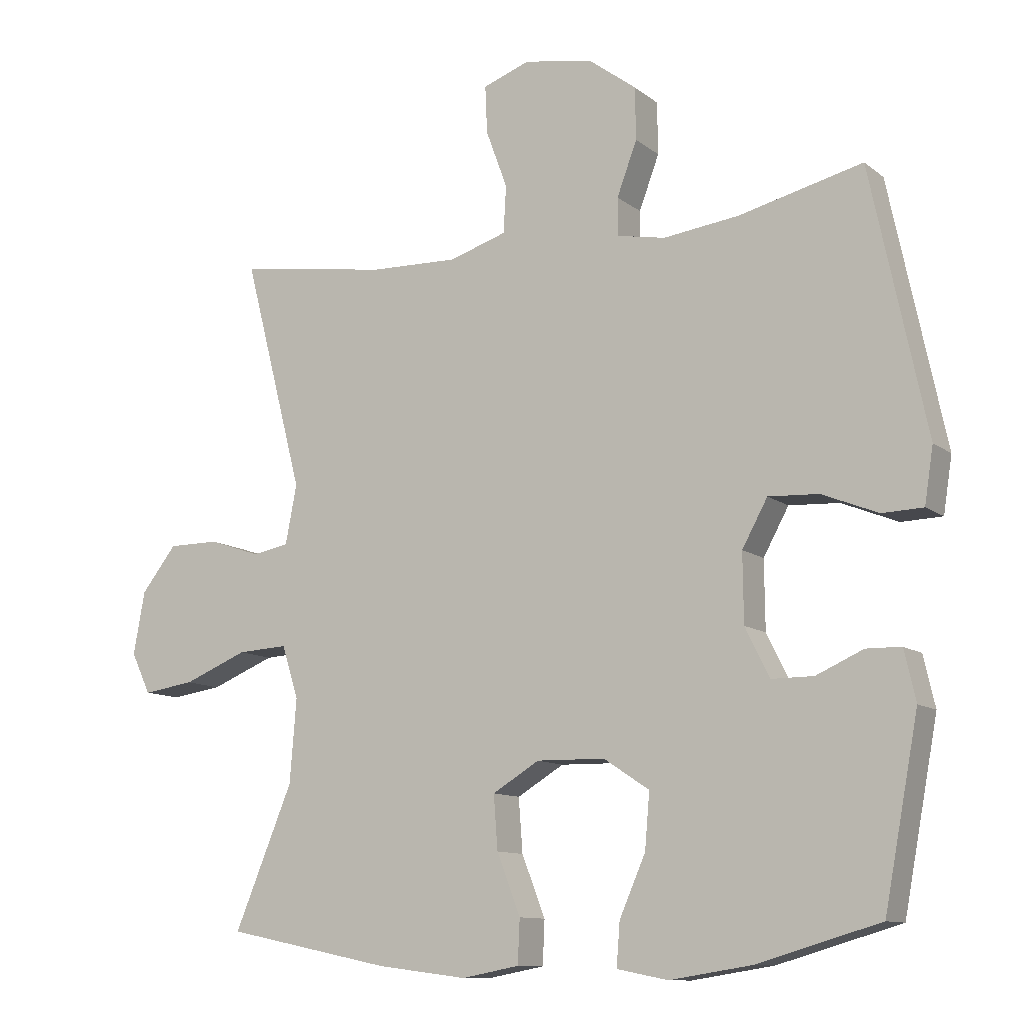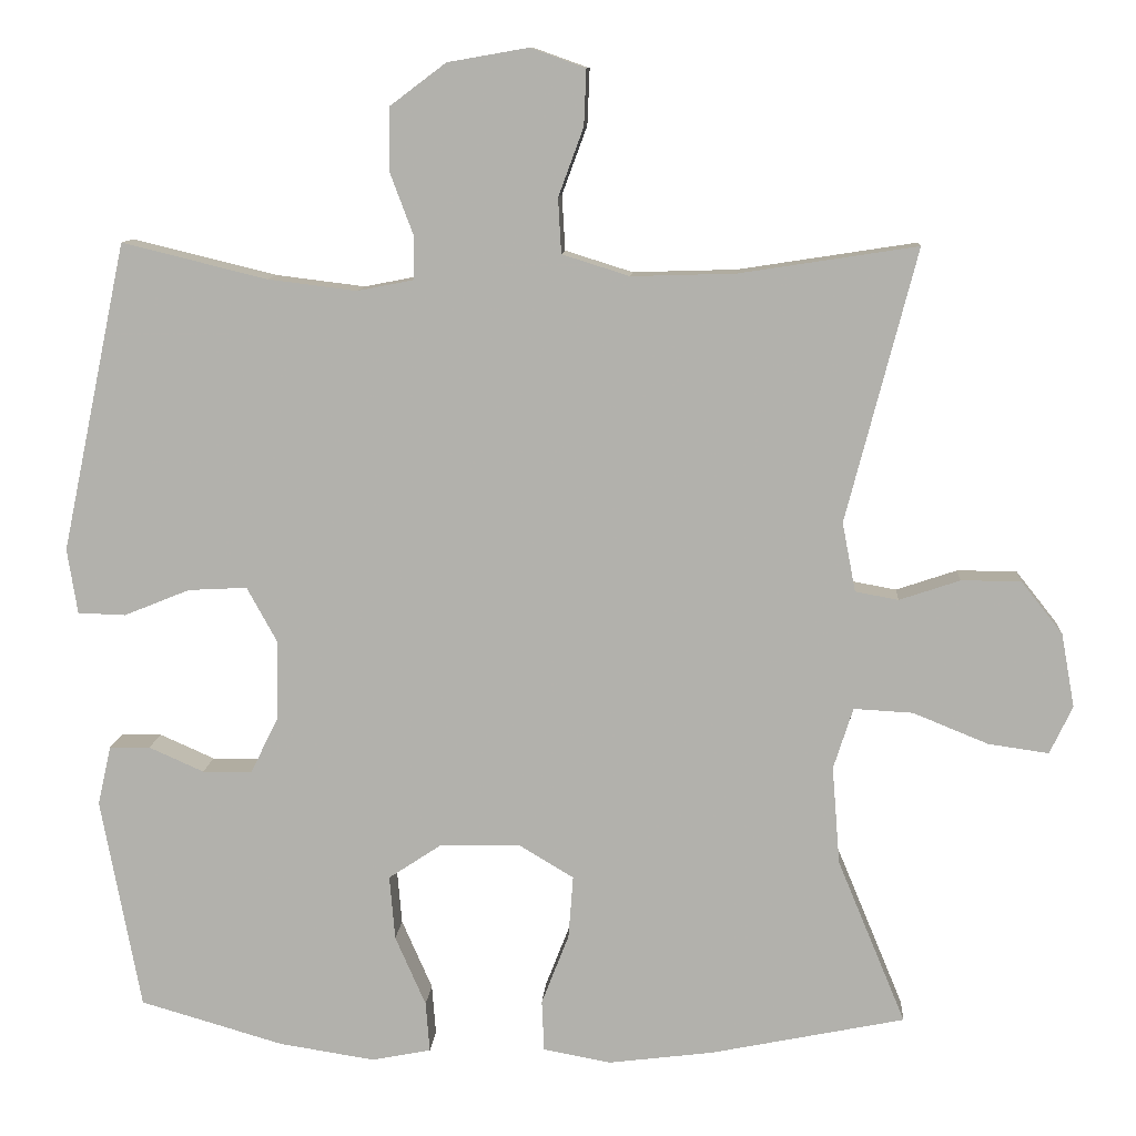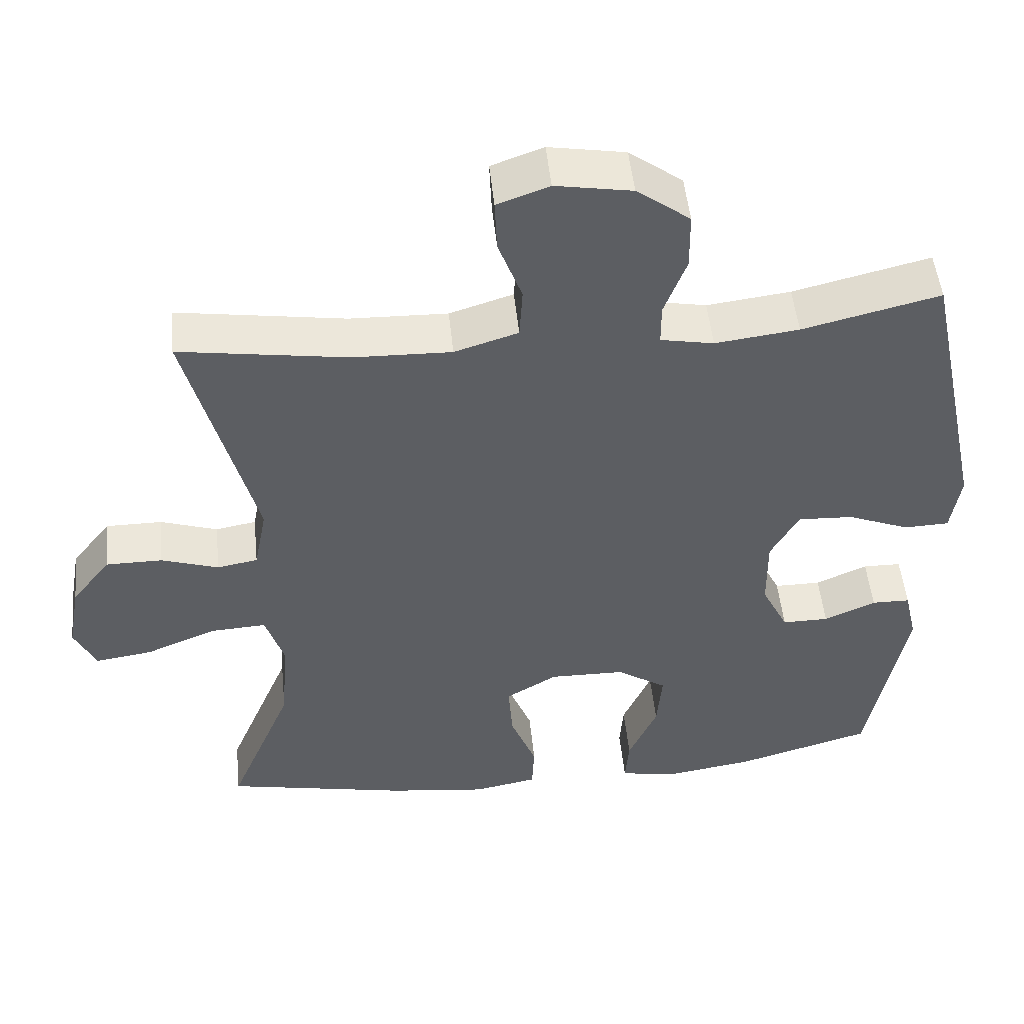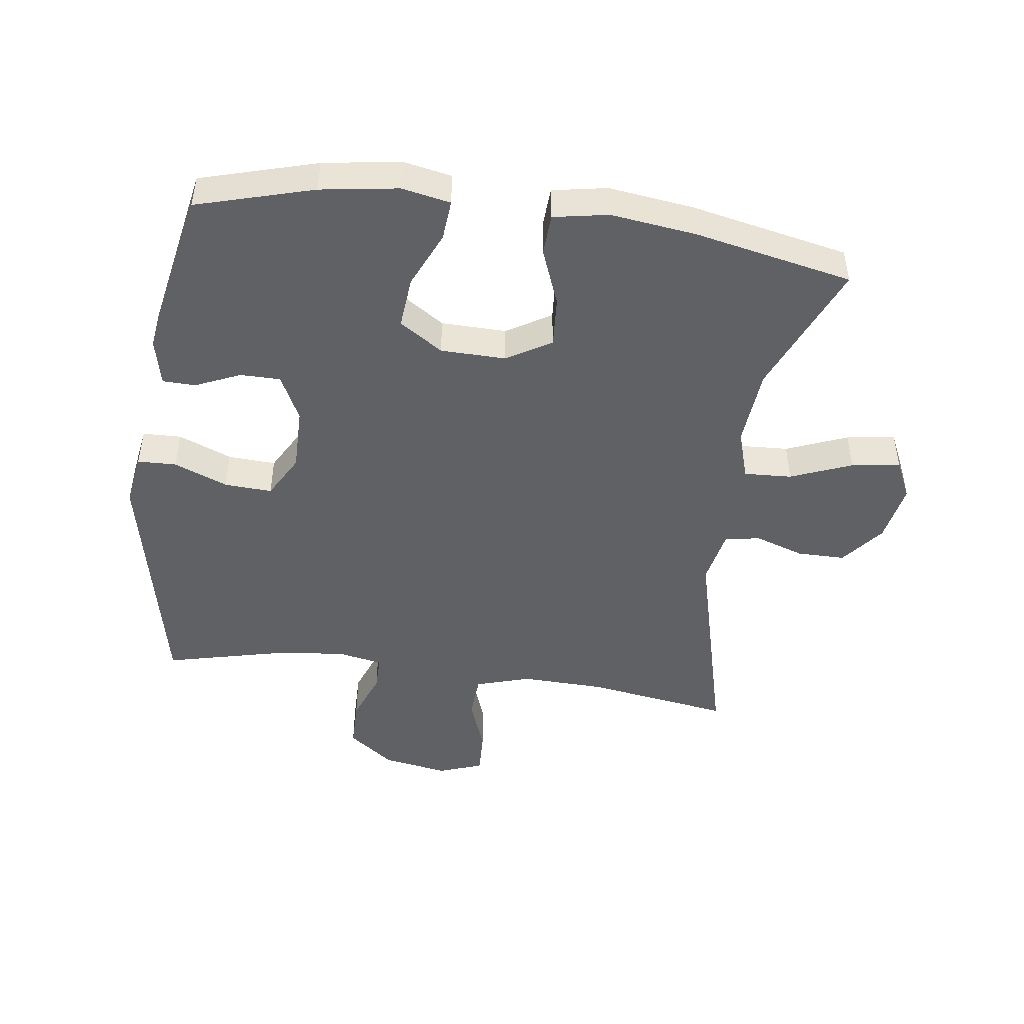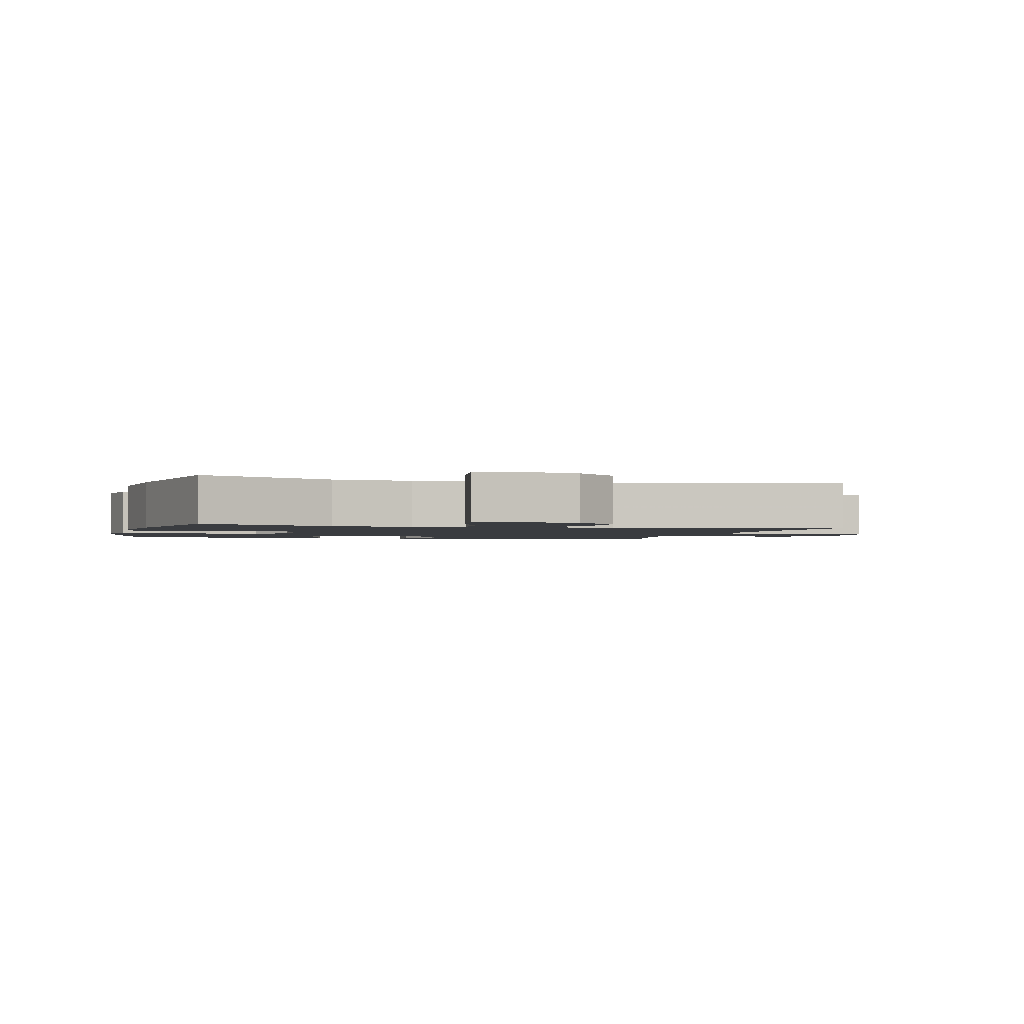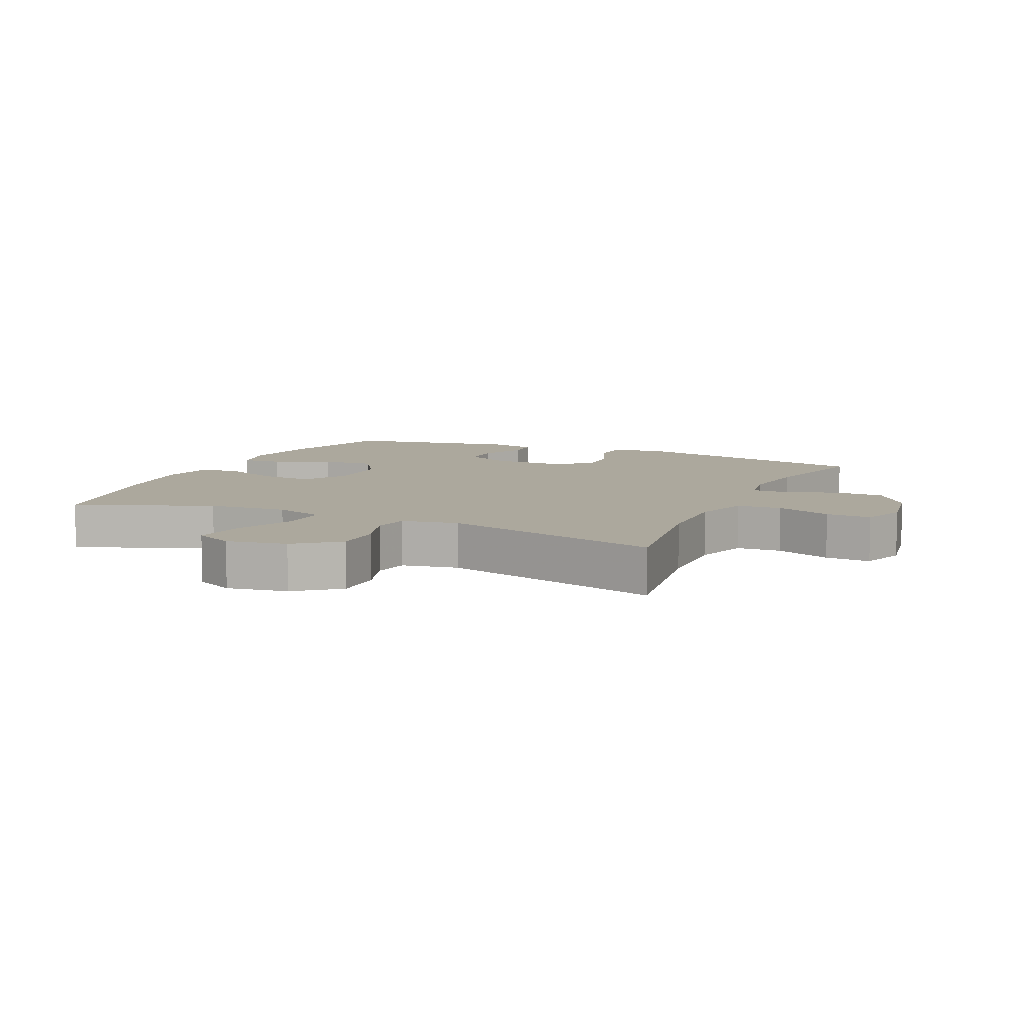
<metadata>
{"format":"obj","ext":"obj","renderer":"f3d","projection":"perspective","resolution":1024,"background":"white","views":[{"elev":-11.0,"azim":29.7,"up":"+Z"},{"elev":10.3,"azim":-176.1,"up":"+Z"},{"elev":50.3,"azim":-5.8,"up":"+Z"},{"elev":-46.9,"azim":172.1,"up":"+Y"},{"elev":-1.8,"azim":-105.1,"up":"+Y"},{"elev":8.6,"azim":-65.3,"up":"+Y"}]}
</metadata>
<code>
v 0.5 0.07 -0.5
v 0.317 0.07 -0.553
v 0.195 0.07 -0.572
v 0.119 0.07 -0.557
v 0.124 0.07 -0.493
v 0.163 0.07 -0.404
v 0.17 0.07 -0.322
v 0.102 0.07 -0.277
v 0 0.07 -0.275
v -0.07 0.07 -0.317
v -0.064 0.07 -0.397
v -0.029 0.07 -0.487
v -0.032 0.07 -0.552
v -0.118 0.07 -0.568
v -0.252 0.07 -0.551
v -0.5 0.07 -0.5
v -0.413 0.07 -0.29
v -0.403 0.07 -0.165
v -0.428 0.07 -0.087
v -0.503 0.07 -0.091
v -0.599 0.07 -0.13
v -0.676 0.07 -0.141
v -0.705 0.07 -0.08
v -0.688 0.07 0.014
v -0.635 0.07 0.081
v -0.559 0.07 0.081
v -0.482 0.07 0.055
v -0.427 0.07 0.065
v -0.41 0.07 0.153
v -0.5 0.07 0.5
v -0.273 0.07 0.465
v -0.141 0.07 0.461
v -0.055 0.07 0.488
v -0.051 0.07 0.558
v -0.083 0.07 0.645
v -0.086 0.07 0.716
v -0.016 0.07 0.741
v 0.087 0.07 0.723
v 0.159 0.07 0.669
v 0.16 0.07 0.591
v 0.13 0.07 0.511
v 0.13 0.07 0.455
v 0.202 0.07 0.441
v 0.315 0.07 0.455
v 0.5 0.07 0.5
v 0.583 0.07 0.107
v 0.57 0.07 0.024
v 0.509 0.07 0.022
v 0.425 0.07 0.056
v 0.35 0.07 0.06
v 0.312 0.07 -0.009
v 0.313 0.07 -0.111
v 0.349 0.07 -0.184
v 0.412 0.07 -0.184
v 0.482 0.07 -0.153
v 0.534 0.07 -0.154
v 0.551 0.07 -0.229
v 0.5 0 -0.5
v 0.317 0 -0.553
v 0.195 0 -0.572
v 0.119 0 -0.557
v 0.124 0 -0.493
v 0.163 0 -0.404
v 0.17 0 -0.322
v 0.102 0 -0.277
v 0 0 -0.275
v -0.07 0 -0.317
v -0.064 0 -0.397
v -0.029 0 -0.487
v -0.032 0 -0.552
v -0.118 0 -0.568
v -0.252 0 -0.551
v -0.5 0 -0.5
v -0.413 0 -0.29
v -0.403 0 -0.165
v -0.428 0 -0.087
v -0.503 0 -0.091
v -0.599 0 -0.13
v -0.676 0 -0.141
v -0.705 0 -0.08
v -0.688 0 0.014
v -0.635 0 0.081
v -0.559 0 0.081
v -0.482 0 0.055
v -0.427 0 0.065
v -0.41 0 0.153
v -0.5 0 0.5
v -0.273 0 0.465
v -0.141 0 0.461
v -0.055 0 0.488
v -0.051 0 0.558
v -0.083 0 0.645
v -0.086 0 0.716
v -0.016 0 0.741
v 0.087 0 0.723
v 0.159 0 0.669
v 0.16 0 0.591
v 0.13 0 0.511
v 0.13 0 0.455
v 0.202 0 0.441
v 0.315 0 0.455
v 0.5 0 0.5
v 0.583 0 0.107
v 0.57 0 0.024
v 0.509 0 0.022
v 0.425 0 0.056
v 0.35 0 0.06
v 0.312 0 -0.009
v 0.313 0 -0.111
v 0.349 0 -0.184
v 0.412 0 -0.184
v 0.482 0 -0.153
v 0.534 0 -0.154
v 0.551 0 -0.229
f 54 55 56 57
f 53 54 57 1
f 52 53 1 2
f 51 52 2 3
f 46 47 48 49
f 44 45 46 49
f 43 44 49 50
f 42 43 50 51
f 38 39 40 41
f 38 41 42
f 37 38 42
f 34 35 36 37
f 33 34 37 42
f 32 33 42 51
f 29 30 31
f 28 29 31 32
f 24 25 26 27
f 24 27 28
f 23 24 28
f 20 21 22 23
f 19 20 23 28
f 18 19 28 32
f 14 15 16 17
f 11 12 13 14
f 10 11 14 17
f 9 10 17 18
f 3 4 5 6
f 3 6 7
f 51 3 7
f 32 51 7 8
f 8 9 18 32
f 114 113 112 111
f 58 114 111 110
f 59 58 110 109
f 60 59 109 108
f 106 105 104 103
f 106 103 102 101
f 107 106 101 100
f 108 107 100 99
f 98 97 96 95
f 99 98 95
f 99 95 94
f 94 93 92 91
f 99 94 91 90
f 108 99 90 89
f 88 87 86
f 89 88 86 85
f 84 83 82 81
f 85 84 81
f 85 81 80
f 80 79 78 77
f 85 80 77 76
f 89 85 76 75
f 74 73 72 71
f 71 70 69 68
f 74 71 68 67
f 75 74 67 66
f 63 62 61 60
f 64 63 60
f 64 60 108
f 65 64 108 89
f 89 75 66 65
f 1 58 59 2
f 2 59 60 3
f 3 60 61 4
f 4 61 62 5
f 5 62 63 6
f 6 63 64 7
f 7 64 65 8
f 8 65 66 9
f 9 66 67 10
f 10 67 68 11
f 11 68 69 12
f 12 69 70 13
f 13 70 71 14
f 14 71 72 15
f 15 72 73 16
f 16 73 74 17
f 17 74 75 18
f 18 75 76 19
f 19 76 77 20
f 20 77 78 21
f 21 78 79 22
f 22 79 80 23
f 23 80 81 24
f 24 81 82 25
f 25 82 83 26
f 26 83 84 27
f 27 84 85 28
f 28 85 86 29
f 29 86 87 30
f 30 87 88 31
f 31 88 89 32
f 32 89 90 33
f 33 90 91 34
f 34 91 92 35
f 35 92 93 36
f 36 93 94 37
f 37 94 95 38
f 38 95 96 39
f 39 96 97 40
f 40 97 98 41
f 41 98 99 42
f 42 99 100 43
f 43 100 101 44
f 44 101 102 45
f 45 102 103 46
f 46 103 104 47
f 47 104 105 48
f 48 105 106 49
f 49 106 107 50
f 50 107 108 51
f 51 108 109 52
f 52 109 110 53
f 53 110 111 54
f 54 111 112 55
f 55 112 113 56
f 56 113 114 57
f 57 114 58 1

</code>
